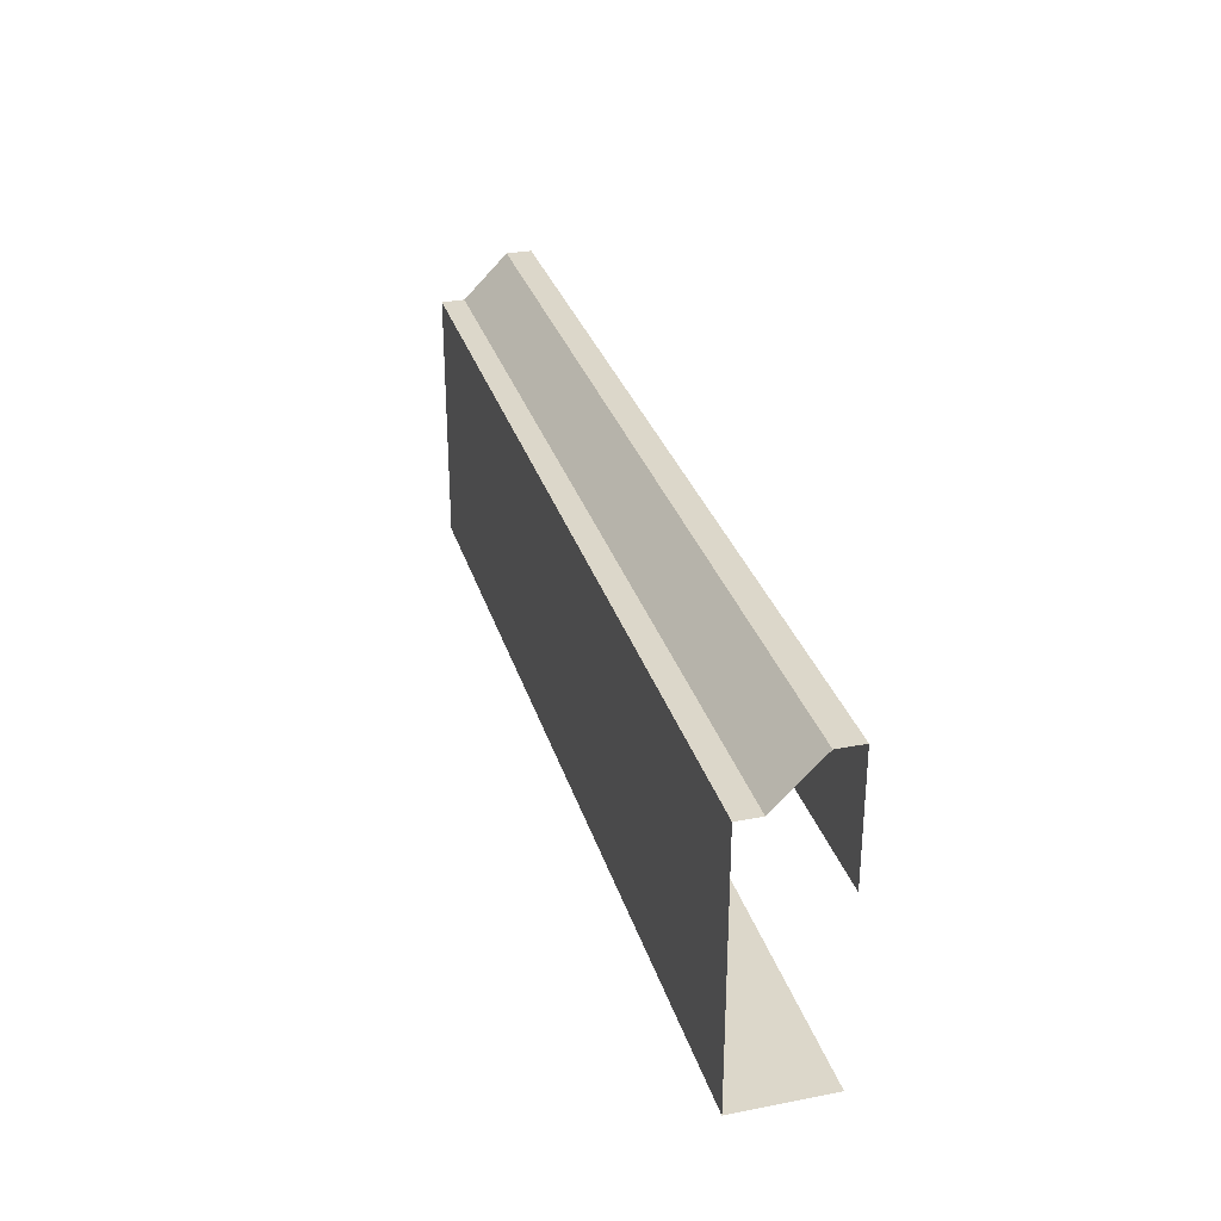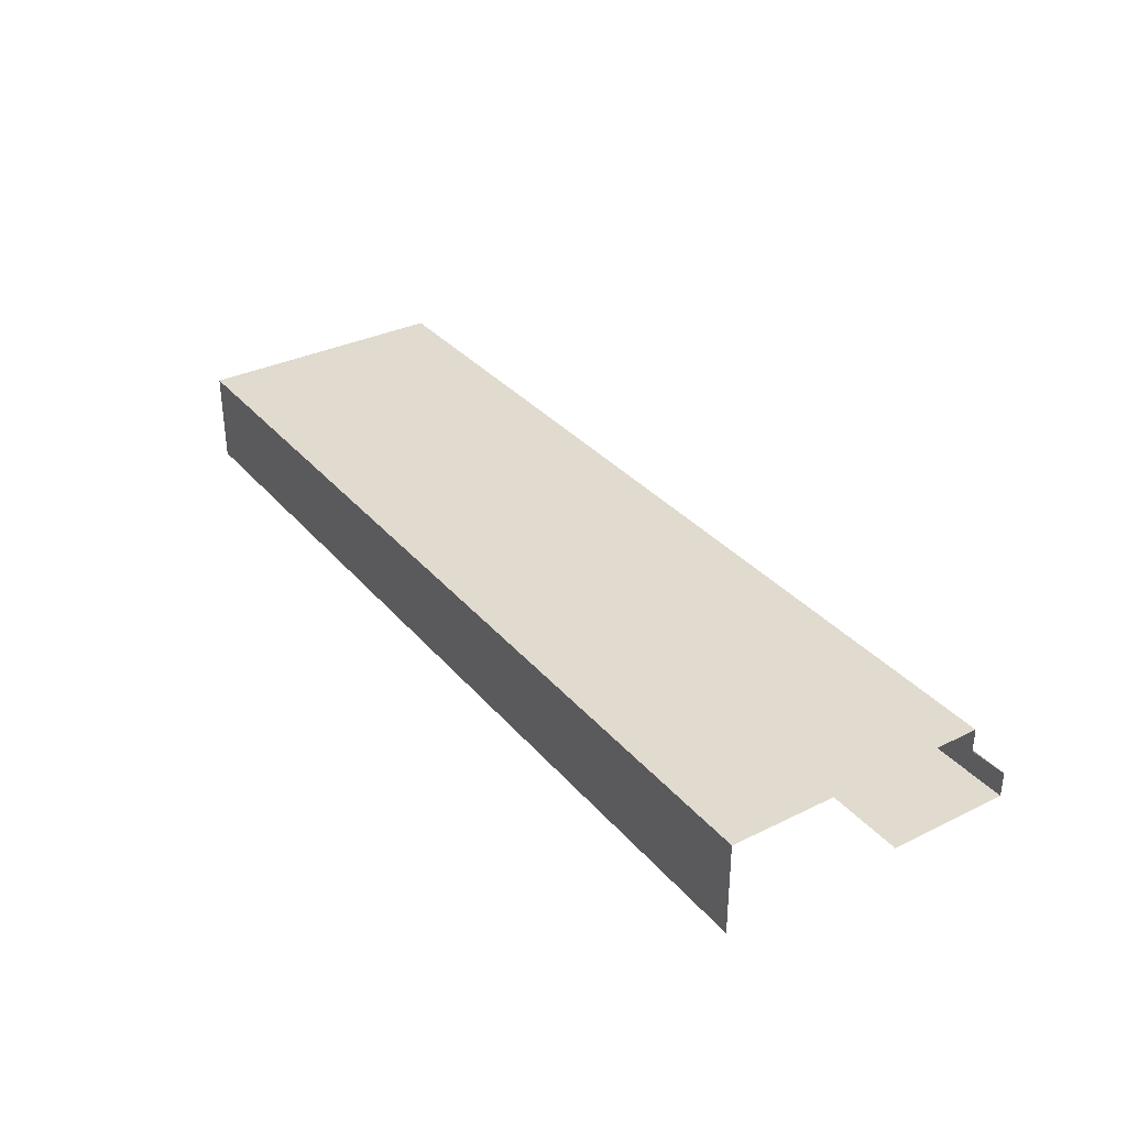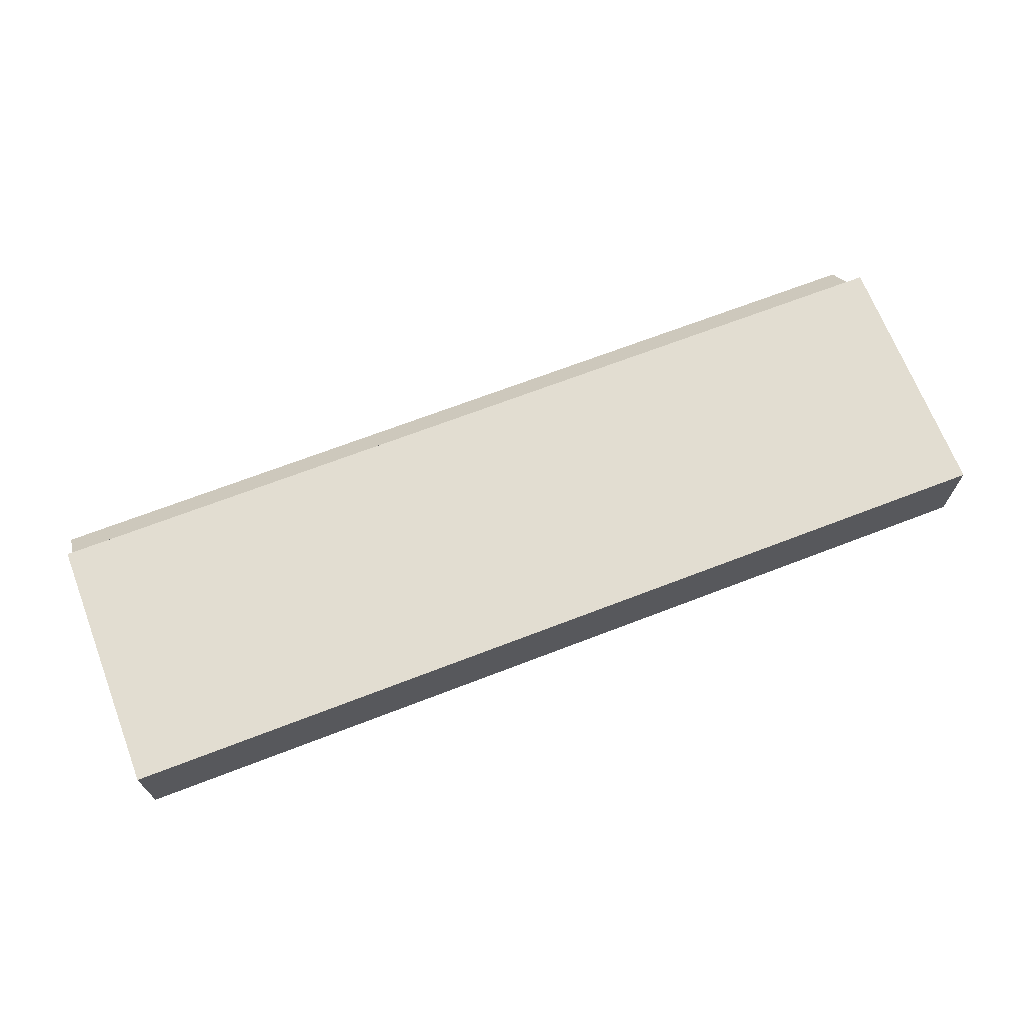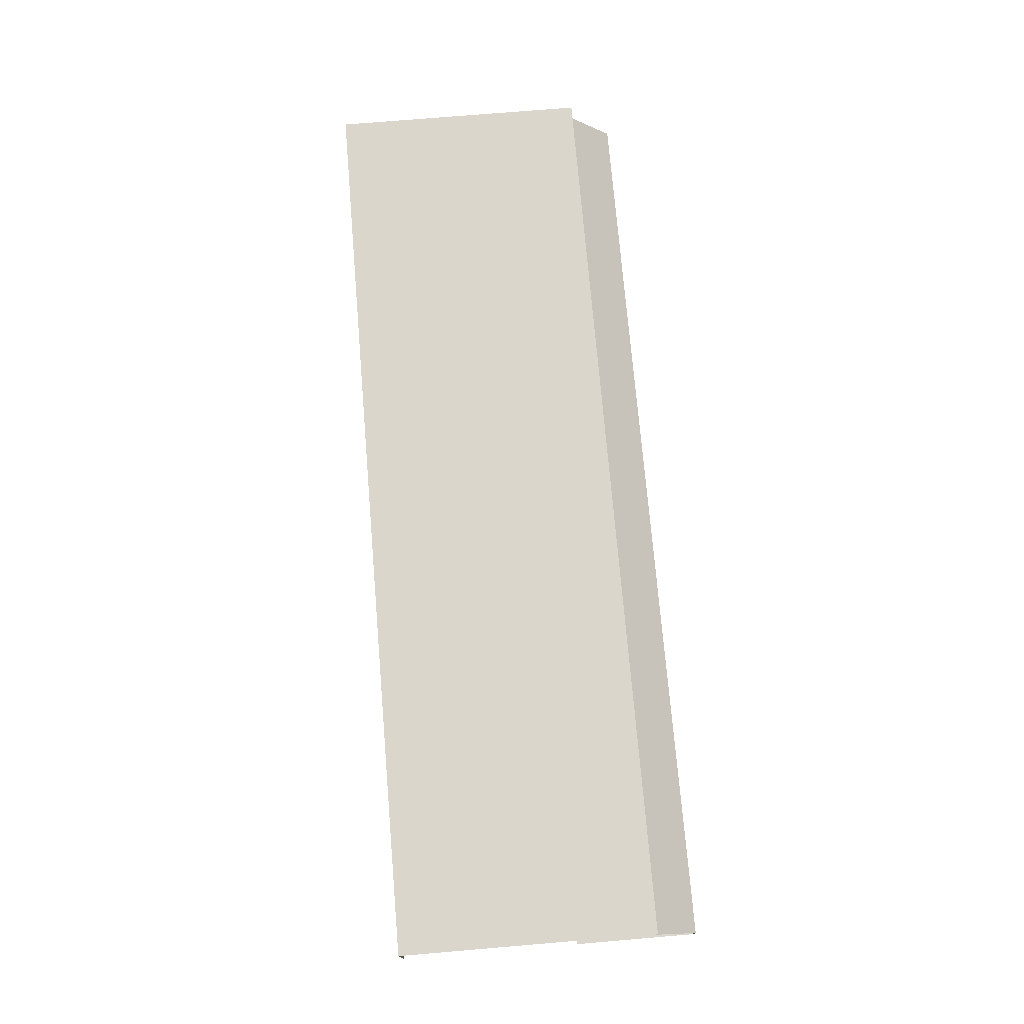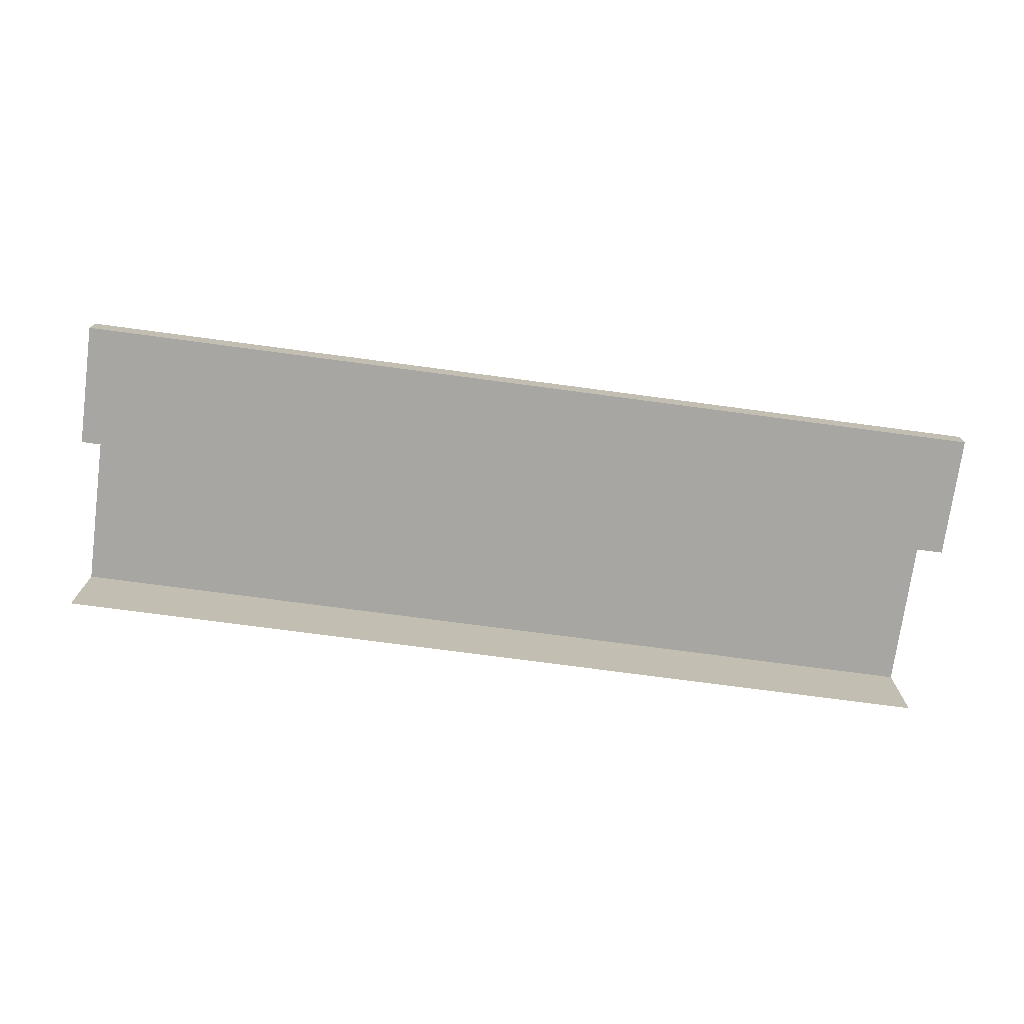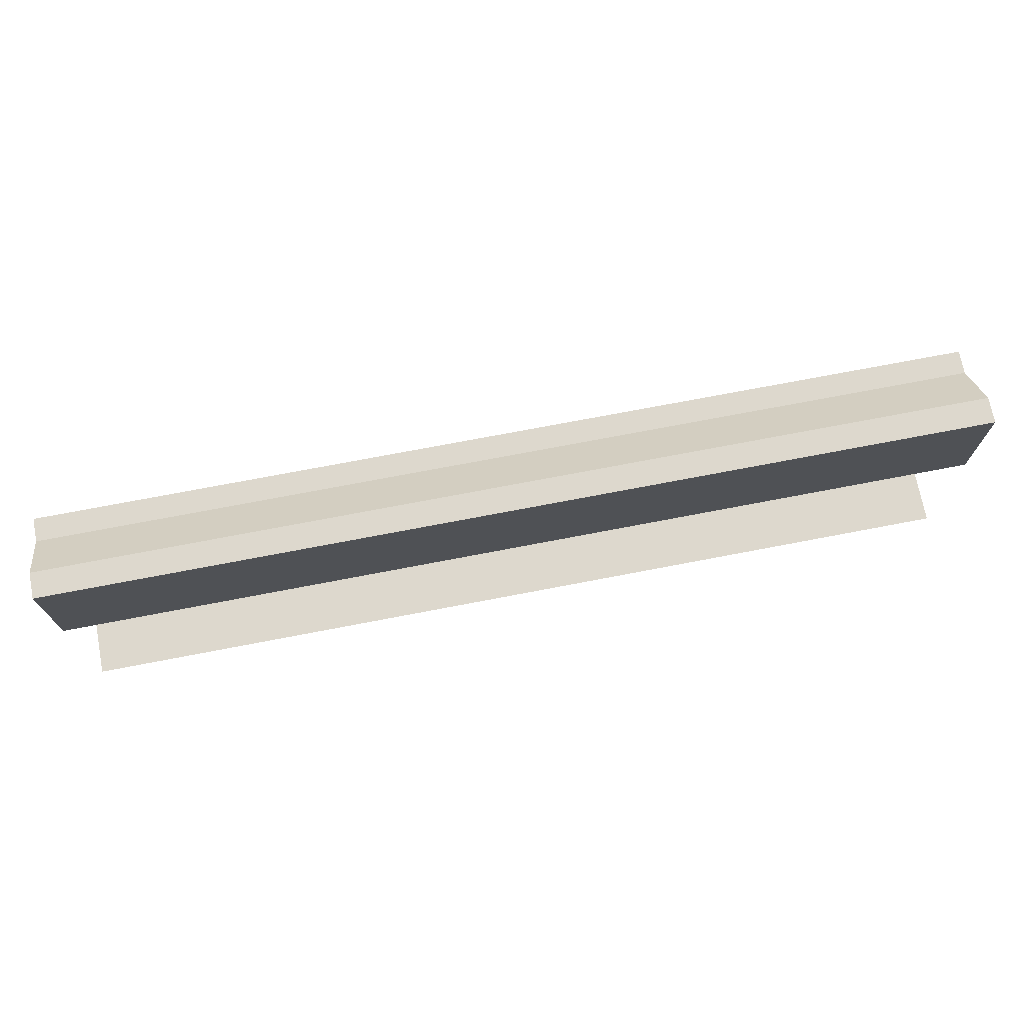
<metadata>
{"format":"obj","ext":"obj","renderer":"f3d","projection":"perspective","resolution":1024,"background":"white","views":[{"elev":30.4,"azim":74.3,"up":"+Y"},{"elev":33.4,"azim":56.2,"up":"+Z"},{"elev":68.4,"azim":-21.1,"up":"+Z"},{"elev":73.7,"azim":85.2,"up":"+Z"},{"elev":-74.1,"azim":172.4,"up":"+Z"},{"elev":72.2,"azim":169.1,"up":"+Y"}]}
</metadata>
<code>
o #ID374
v -0.6183 -0.5851 0.03907
v -0.5134 -0.5557 0.03907
v -0.6183 -0.5557 0.03907
v -0.5134 -0.5851 0.03907
v -0.5134 -0.5851 0.03907
v -0.6183 -0.5851 0.03907
v -0.5134 -0.5557 0.03907
v -0.6183 -0.5557 0.03907
v -0.5134 -0.5557 0.03907
v -0.6183 -0.5557 0.03644
v -0.6183 -0.5557 0.03907
v -0.5134 -0.5557 0.03644
v -0.5134 -0.5557 0.03644
v -0.5134 -0.5557 0.03907
v -0.6183 -0.5557 0.03644
v -0.6183 -0.5557 0.03907
v -0.5134 -0.5851 0.02845
v -0.6183 -0.5851 0.03907
v -0.6183 -0.5851 0.02845
v -0.5134 -0.5851 0.03907
v -0.5134 -0.5851 0.03907
v -0.5134 -0.5851 0.02845
v -0.6183 -0.5851 0.03907
v -0.6183 -0.5851 0.02845
v -0.5134 -0.5557 0.03644
v -0.6183 -0.5506 0.03134
v -0.6183 -0.5557 0.03644
v -0.5134 -0.5506 0.03134
v -0.5134 -0.5506 0.03134
v -0.5134 -0.5557 0.03644
v -0.6183 -0.5506 0.03134
v -0.6183 -0.5557 0.03644
v -0.5134 -0.5506 0.03134
v -0.6183 -0.5506 0.02845
v -0.6183 -0.5506 0.03134
v -0.5134 -0.5506 0.02845
v -0.5134 -0.5506 0.02845
v -0.5134 -0.5506 0.03134
v -0.6183 -0.5506 0.02845
v -0.6183 -0.5506 0.03134
v -0.5134 -0.5645 0.02845
v -0.6183 -0.5506 0.02845
v -0.5134 -0.5506 0.02845
v -0.6183 -0.5645 0.02845
v -0.6183 -0.5645 0.02845
v -0.5134 -0.5645 0.02845
v -0.6183 -0.5506 0.02845
v -0.5134 -0.5506 0.02845
f 1 2 3
f 2 1 4
f 5 6 7
f 8 7 6
f 9 10 11
f 10 9 12
f 13 14 15
f 16 15 14
f 17 18 19
f 18 17 20
f 21 22 23
f 24 23 22
f 25 26 27
f 26 25 28
f 29 30 31
f 32 31 30
f 33 34 35
f 34 33 36
f 37 38 39
f 40 39 38
f 41 42 43
f 42 41 44
f 45 46 47
f 48 47 46

</code>
